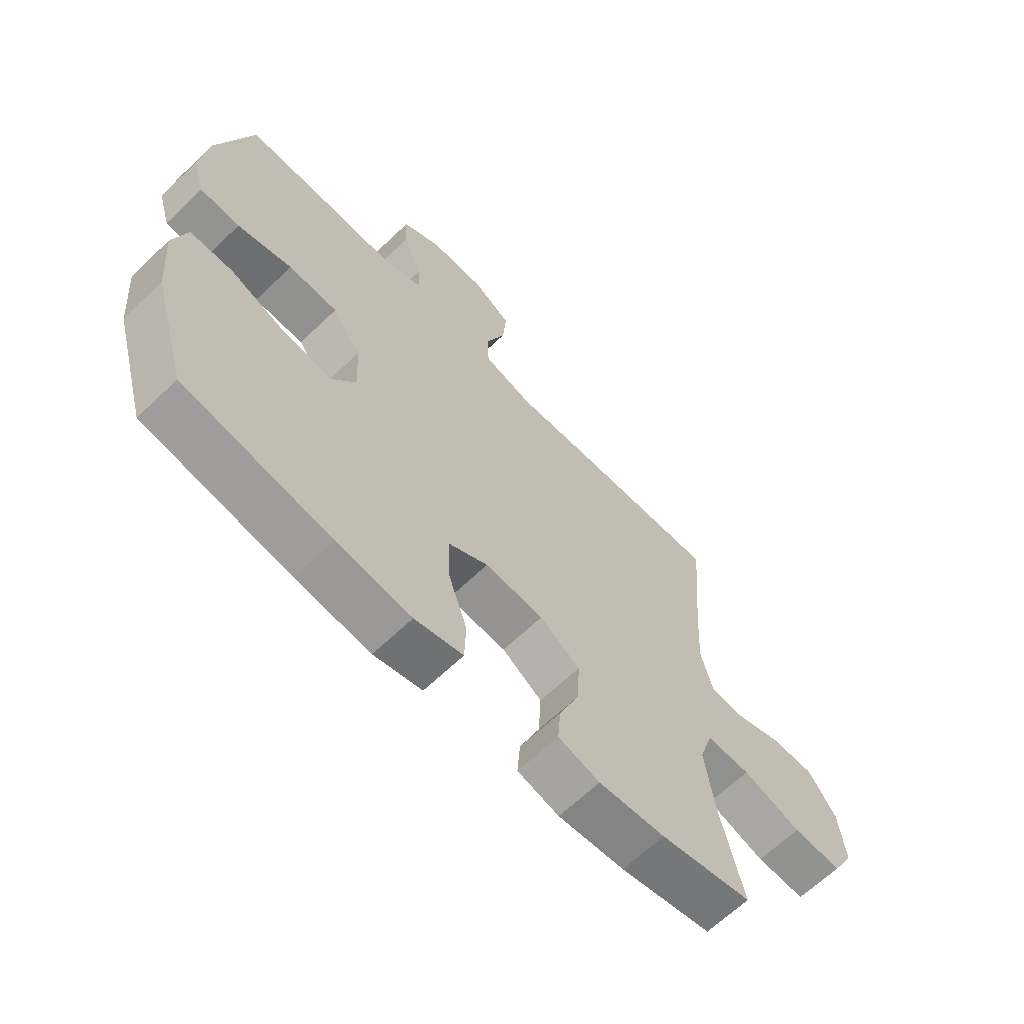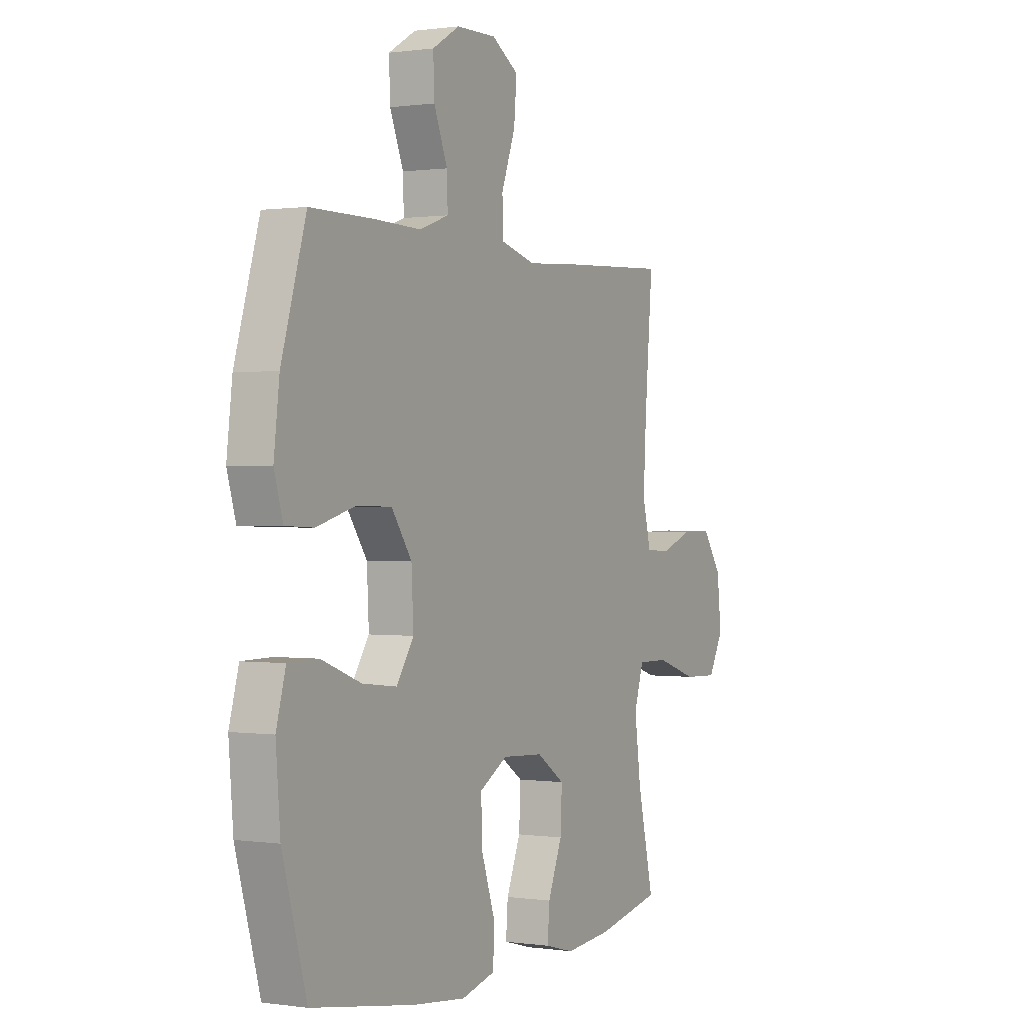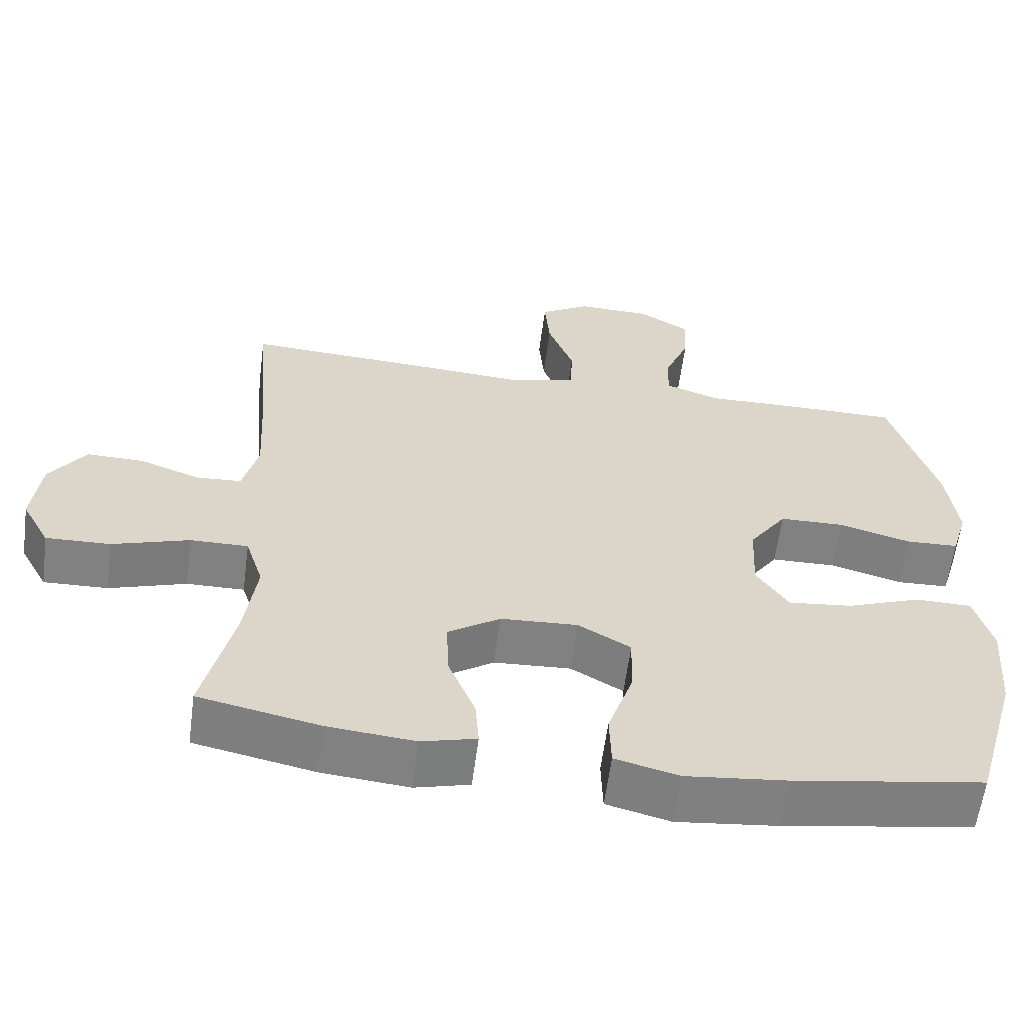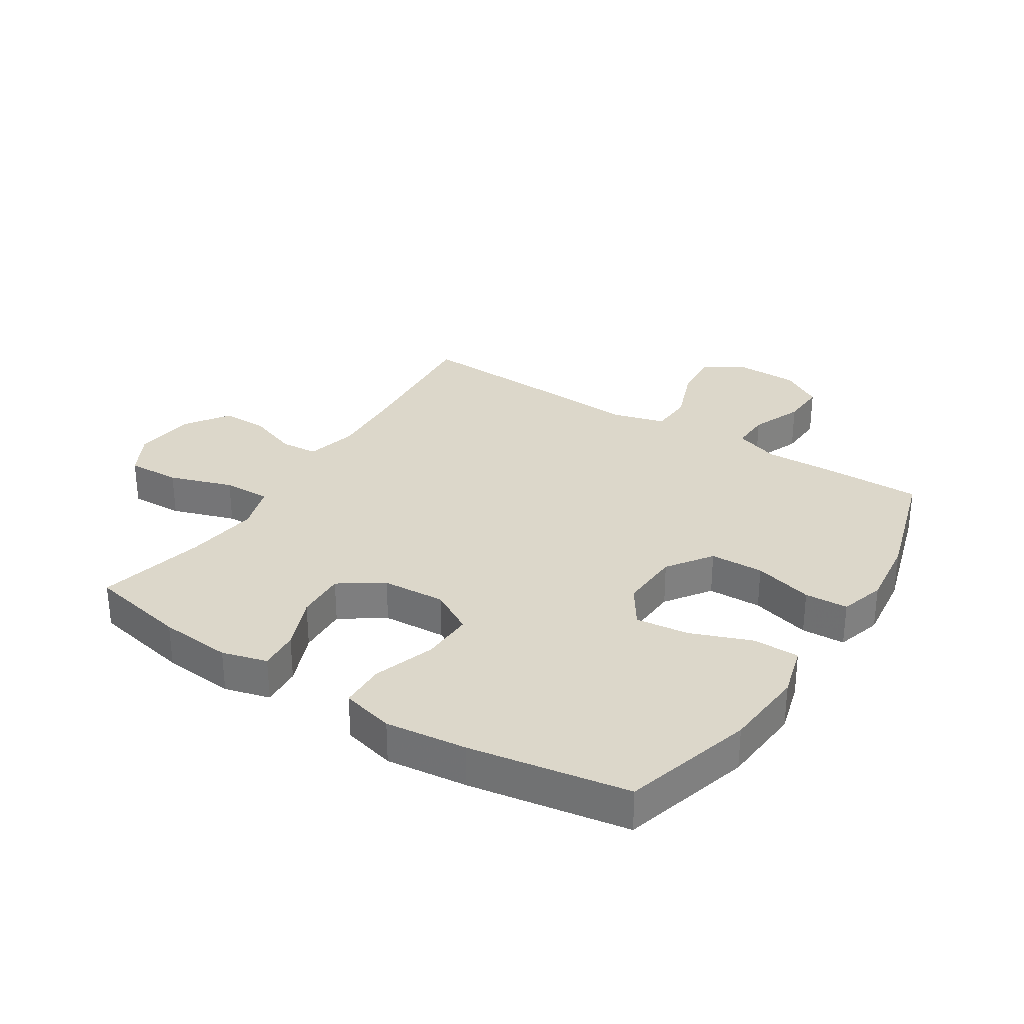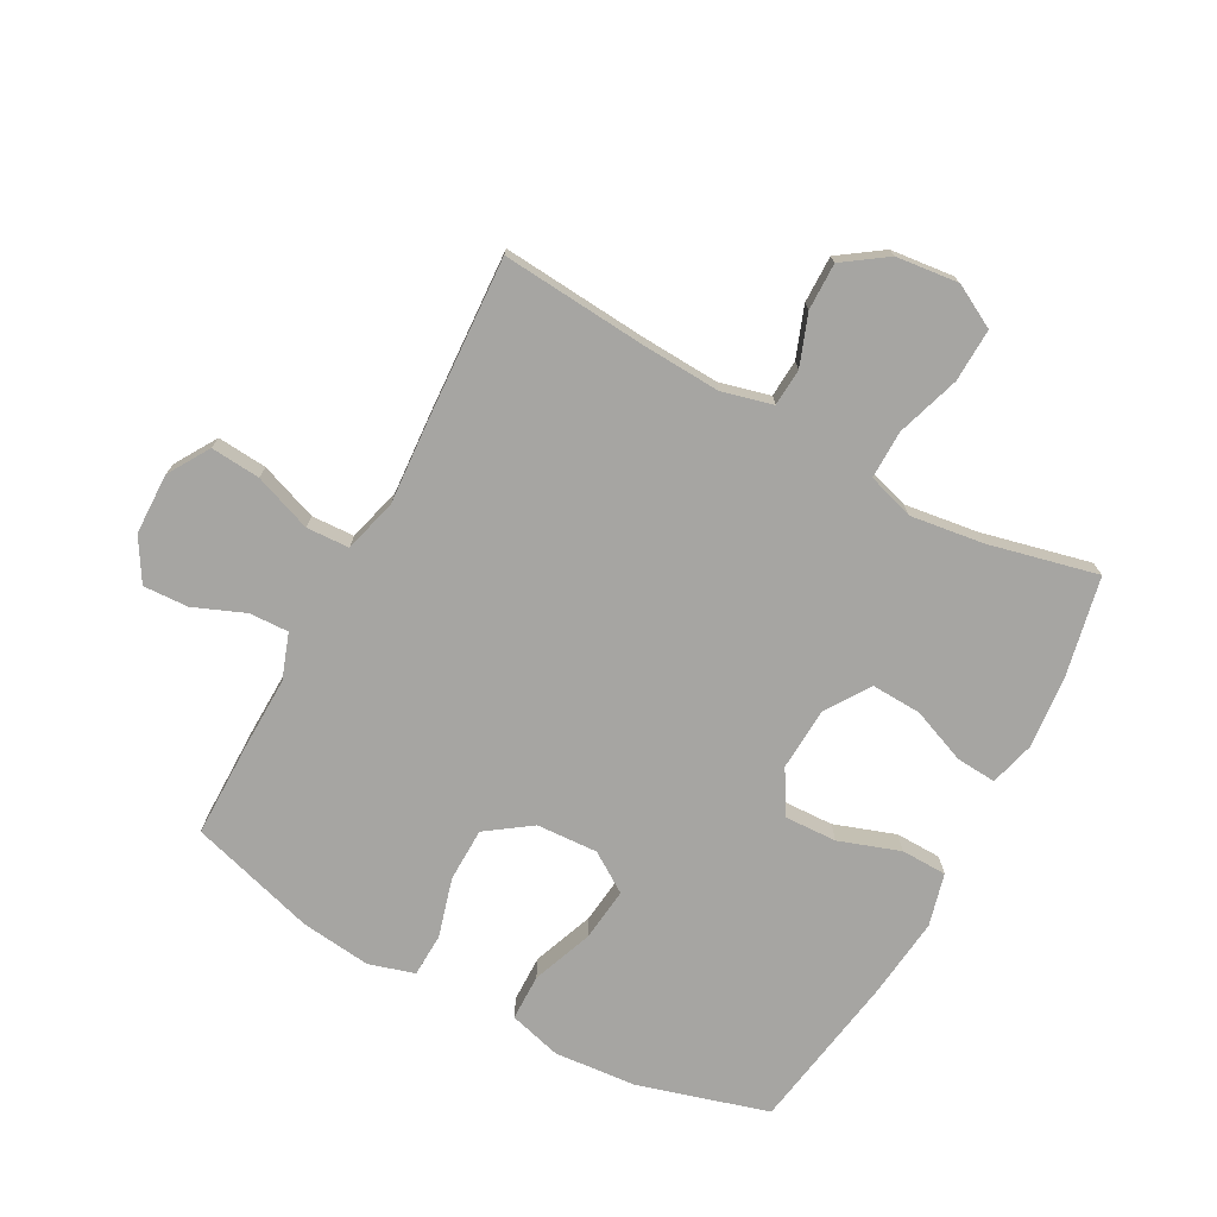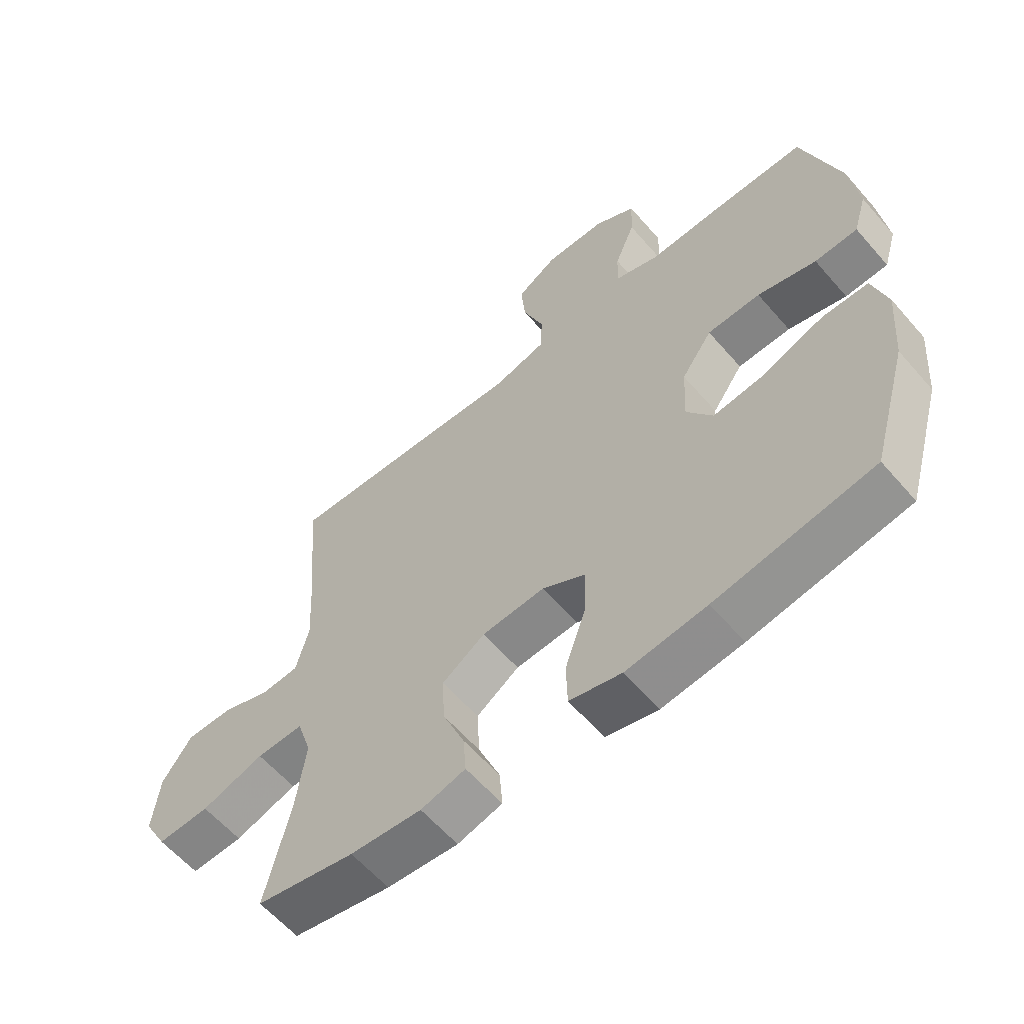
<metadata>
{"format":"obj","ext":"obj","renderer":"f3d","projection":"perspective","resolution":1024,"background":"white","views":[{"elev":-65.1,"azim":-46.1,"up":"+Z"},{"elev":0.5,"azim":-61.5,"up":"+Z"},{"elev":-60.5,"azim":172.5,"up":"+Z"},{"elev":30.7,"azim":-147.5,"up":"+Y"},{"elev":-73.8,"azim":61.7,"up":"+Y"},{"elev":-60.4,"azim":-139.3,"up":"+Z"}]}
</metadata>
<code>
v -0.5 0.07 -0.5
v -0.561 0.07 -0.287
v -0.572 0.07 -0.152
v -0.548 0.07 -0.066
v -0.472 0.07 -0.065
v -0.372 0.07 -0.103
v -0.285 0.07 -0.113
v -0.242 0.07 -0.048
v -0.247 0.07 0.052
v -0.298 0.07 0.125
v -0.386 0.07 0.127
v -0.483 0.07 0.1
v -0.554 0.07 0.103
v -0.576 0.07 0.177
v -0.562 0.07 0.293
v -0.5 0.07 0.5
v -0.341 0.07 0.5
v -0.224 0.07 0.497
v -0.15 0.07 0.523
v -0.152 0.07 0.587
v -0.186 0.07 0.671
v -0.189 0.07 0.745
v -0.12 0.07 0.786
v -0.02 0.07 0.788
v 0.048 0.07 0.746
v 0.041 0.07 0.665
v 0.006 0.07 0.571
v 0.009 0.07 0.501
v 0.097 0.07 0.477
v 0.234 0.07 0.486
v 0.5 0.07 0.5
v 0.48 0.07 0.262
v 0.473 0.07 0.135
v 0.494 0.07 0.052
v 0.555 0.07 0.048
v 0.637 0.07 0.078
v 0.714 0.07 0.079
v 0.763 0.07 0.008
v 0.774 0.07 -0.094
v 0.736 0.07 -0.164
v 0.649 0.07 -0.161
v 0.545 0.07 -0.127
v 0.467 0.07 -0.126
v 0.443 0.07 -0.202
v 0.459 0.07 -0.322
v 0.5 0.07 -0.5
v 0.337 0.07 -0.534
v 0.219 0.07 -0.545
v 0.145 0.07 -0.525
v 0.15 0.07 -0.459
v 0.186 0.07 -0.37
v 0.19 0.07 -0.288
v 0.119 0.07 -0.24
v 0.015 0.07 -0.234
v -0.056 0.07 -0.275
v -0.053 0.07 -0.361
v -0.019 0.07 -0.461
v -0.021 0.07 -0.536
v -0.107 0.07 -0.558
v -0.24 0.07 -0.543
v -0.5 0 -0.5
v -0.561 0 -0.287
v -0.572 0 -0.152
v -0.548 0 -0.066
v -0.472 0 -0.065
v -0.372 0 -0.103
v -0.285 0 -0.113
v -0.242 0 -0.048
v -0.247 0 0.052
v -0.298 0 0.125
v -0.386 0 0.127
v -0.483 0 0.1
v -0.554 0 0.103
v -0.576 0 0.177
v -0.562 0 0.293
v -0.5 0 0.5
v -0.341 0 0.5
v -0.224 0 0.497
v -0.15 0 0.523
v -0.152 0 0.587
v -0.186 0 0.671
v -0.189 0 0.745
v -0.12 0 0.786
v -0.02 0 0.788
v 0.048 0 0.746
v 0.041 0 0.665
v 0.006 0 0.571
v 0.009 0 0.501
v 0.097 0 0.477
v 0.234 0 0.486
v 0.5 0 0.5
v 0.48 0 0.262
v 0.473 0 0.135
v 0.494 0 0.052
v 0.555 0 0.048
v 0.637 0 0.078
v 0.714 0 0.079
v 0.763 0 0.008
v 0.774 0 -0.094
v 0.736 0 -0.164
v 0.649 0 -0.161
v 0.545 0 -0.127
v 0.467 0 -0.126
v 0.443 0 -0.202
v 0.459 0 -0.322
v 0.5 0 -0.5
v 0.337 0 -0.534
v 0.219 0 -0.545
v 0.145 0 -0.525
v 0.15 0 -0.459
v 0.186 0 -0.37
v 0.19 0 -0.288
v 0.119 0 -0.24
v 0.015 0 -0.234
v -0.056 0 -0.275
v -0.053 0 -0.361
v -0.019 0 -0.461
v -0.021 0 -0.536
v -0.107 0 -0.558
v -0.24 0 -0.543
f 4 5 6
f 3 4 6
f 2 3 6
f 1 2 6
f 60 1 6
f 59 60 6
f 58 59 6
f 57 58 6
f 56 57 6
f 55 56 6 7
f 54 55 7 8
f 53 54 8 9
f 52 53 9 10
f 49 50 51
f 48 49 51
f 47 48 51
f 46 47 51
f 45 46 51
f 44 45 51 52
f 43 44 52 10
f 40 41 42
f 39 40 42
f 38 39 42
f 37 38 42
f 36 37 42
f 35 36 42
f 34 35 42 43
f 33 34 43 10
f 29 30 31 32
f 33 10 11
f 32 33 11
f 29 32 11
f 28 29 11
f 25 26 27
f 24 25 27
f 23 24 27
f 22 23 27
f 21 22 27
f 20 21 27
f 19 20 27 28
f 13 14 15
f 12 13 15
f 11 12 15
f 28 11 15
f 19 28 15
f 18 19 15
f 15 16 17 18
f 66 65 64
f 66 64 63
f 66 63 62
f 66 62 61
f 66 61 120
f 66 120 119
f 66 119 118
f 66 118 117
f 66 117 116
f 67 66 116 115
f 68 67 115 114
f 69 68 114 113
f 70 69 113 112
f 111 110 109
f 111 109 108
f 111 108 107
f 111 107 106
f 111 106 105
f 112 111 105 104
f 70 112 104 103
f 102 101 100
f 102 100 99
f 102 99 98
f 102 98 97
f 102 97 96
f 102 96 95
f 103 102 95 94
f 70 103 94 93
f 92 91 90 89
f 71 70 93
f 71 93 92
f 71 92 89
f 71 89 88
f 87 86 85
f 87 85 84
f 87 84 83
f 87 83 82
f 87 82 81
f 87 81 80
f 88 87 80 79
f 75 74 73
f 75 73 72
f 75 72 71
f 75 71 88
f 75 88 79
f 75 79 78
f 78 77 76 75
f 1 61 62 2
f 2 62 63 3
f 3 63 64 4
f 4 64 65 5
f 5 65 66 6
f 6 66 67 7
f 7 67 68 8
f 8 68 69 9
f 9 69 70 10
f 10 70 71 11
f 11 71 72 12
f 12 72 73 13
f 13 73 74 14
f 14 74 75 15
f 15 75 76 16
f 16 76 77 17
f 17 77 78 18
f 18 78 79 19
f 19 79 80 20
f 20 80 81 21
f 21 81 82 22
f 22 82 83 23
f 23 83 84 24
f 24 84 85 25
f 25 85 86 26
f 26 86 87 27
f 27 87 88 28
f 28 88 89 29
f 29 89 90 30
f 30 90 91 31
f 31 91 92 32
f 32 92 93 33
f 33 93 94 34
f 34 94 95 35
f 35 95 96 36
f 36 96 97 37
f 37 97 98 38
f 38 98 99 39
f 39 99 100 40
f 40 100 101 41
f 41 101 102 42
f 42 102 103 43
f 43 103 104 44
f 44 104 105 45
f 45 105 106 46
f 46 106 107 47
f 47 107 108 48
f 48 108 109 49
f 49 109 110 50
f 50 110 111 51
f 51 111 112 52
f 52 112 113 53
f 53 113 114 54
f 54 114 115 55
f 55 115 116 56
f 56 116 117 57
f 57 117 118 58
f 58 118 119 59
f 59 119 120 60
f 60 120 61 1

</code>
